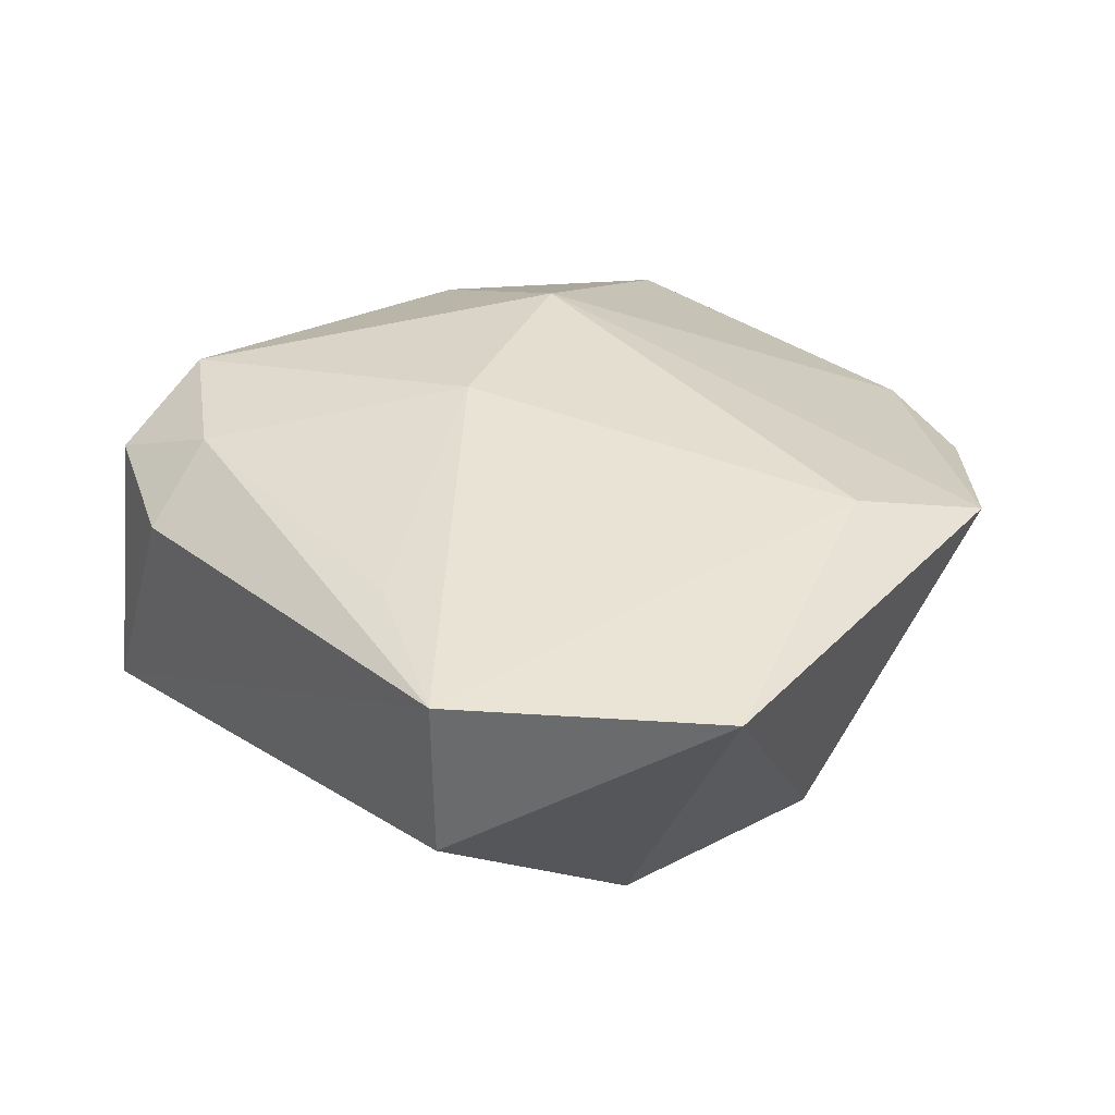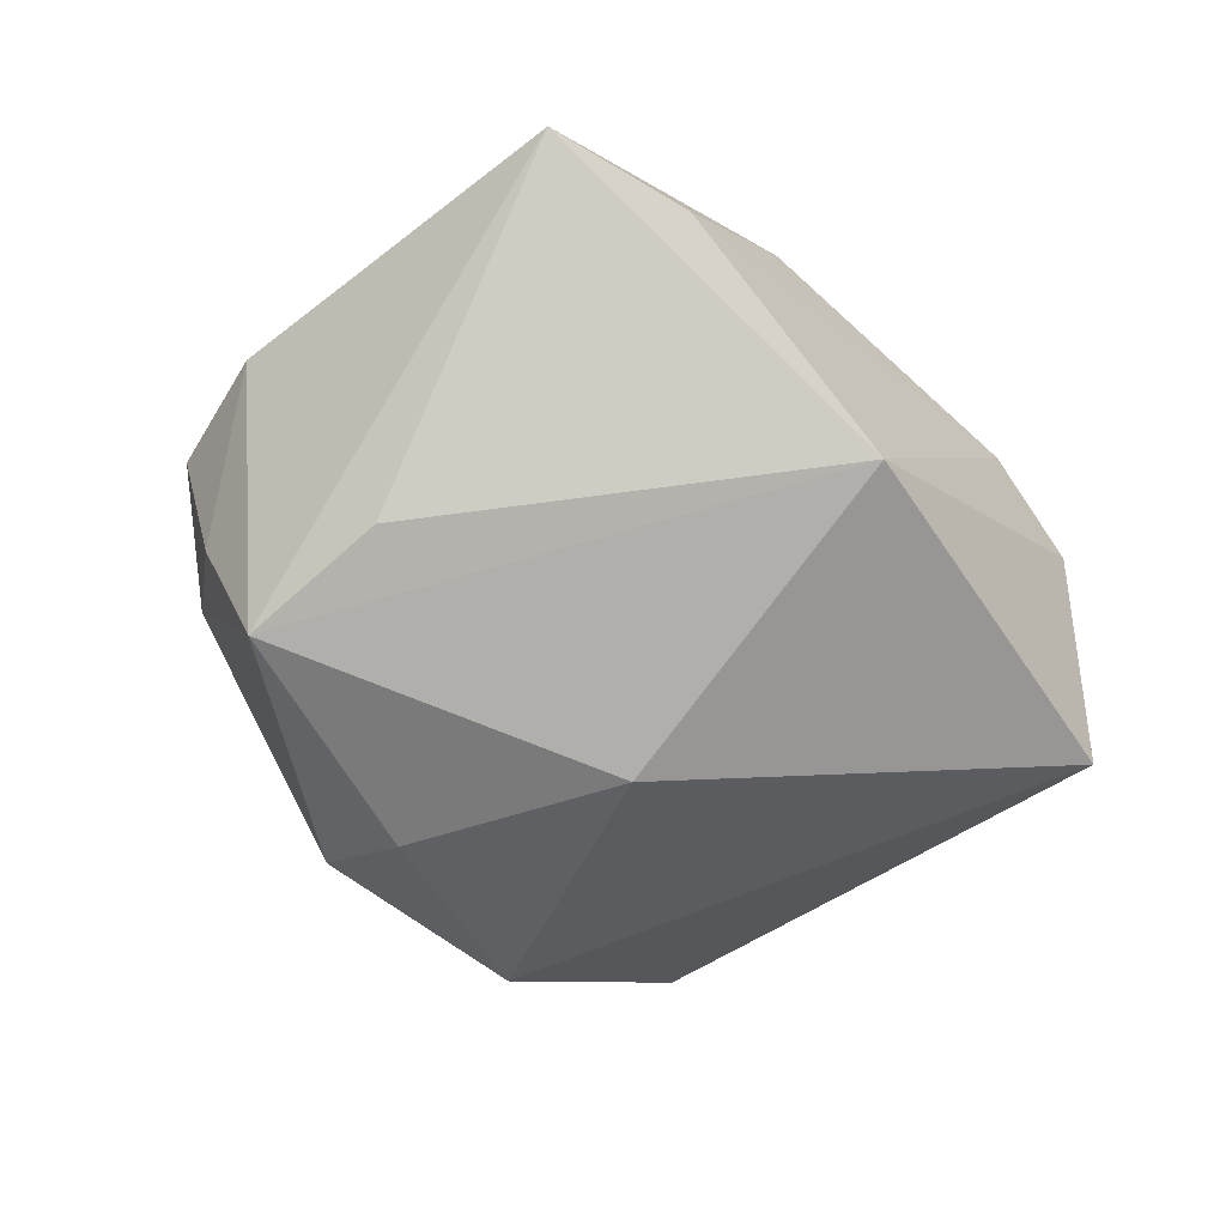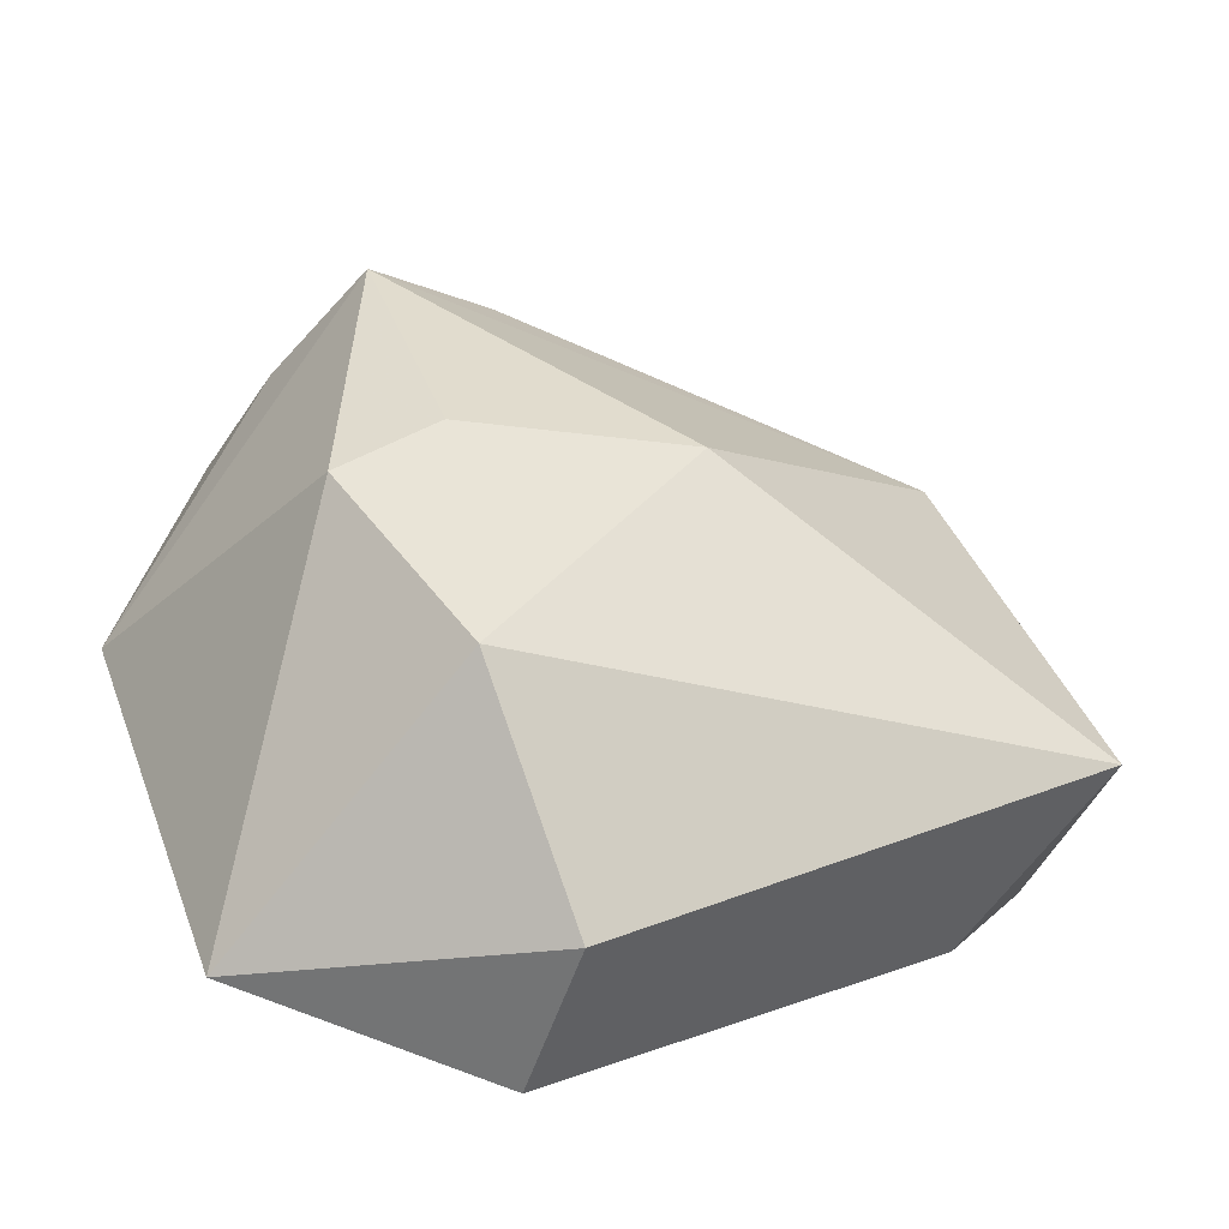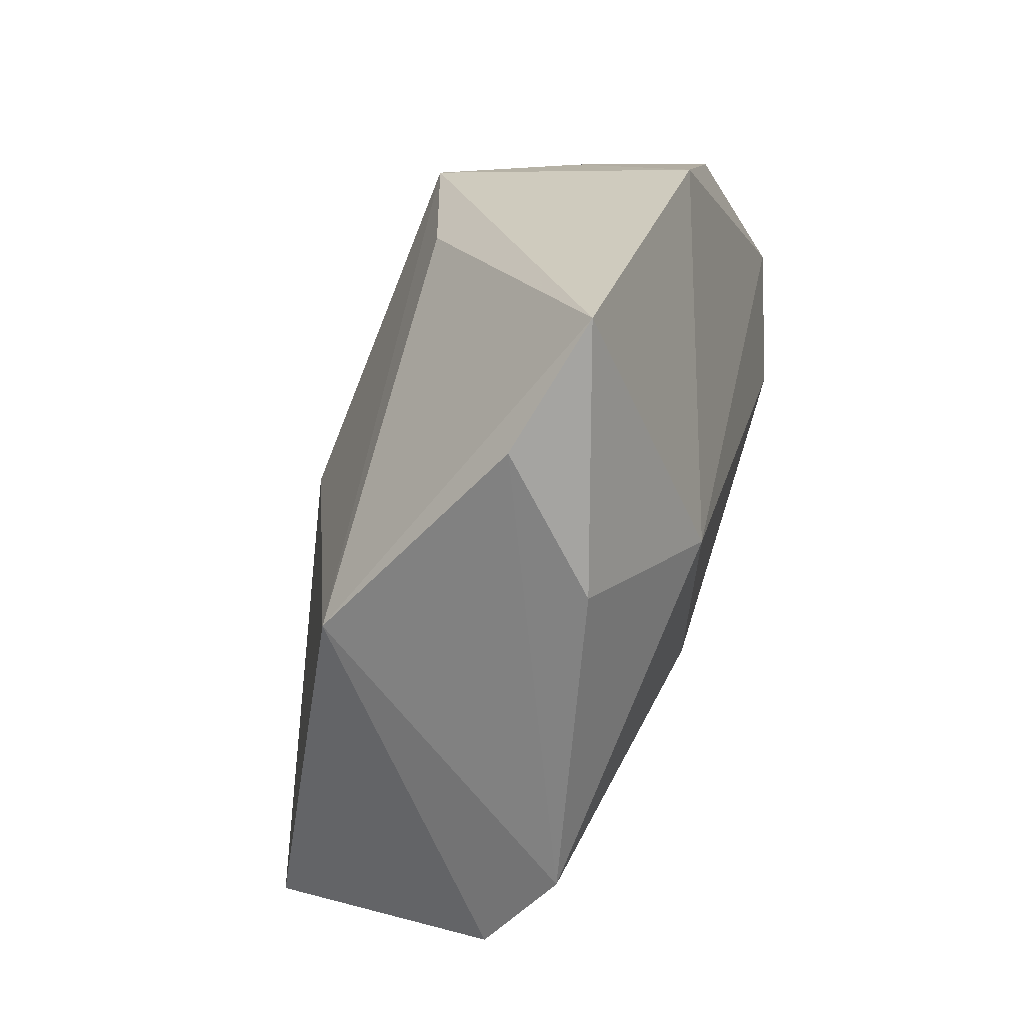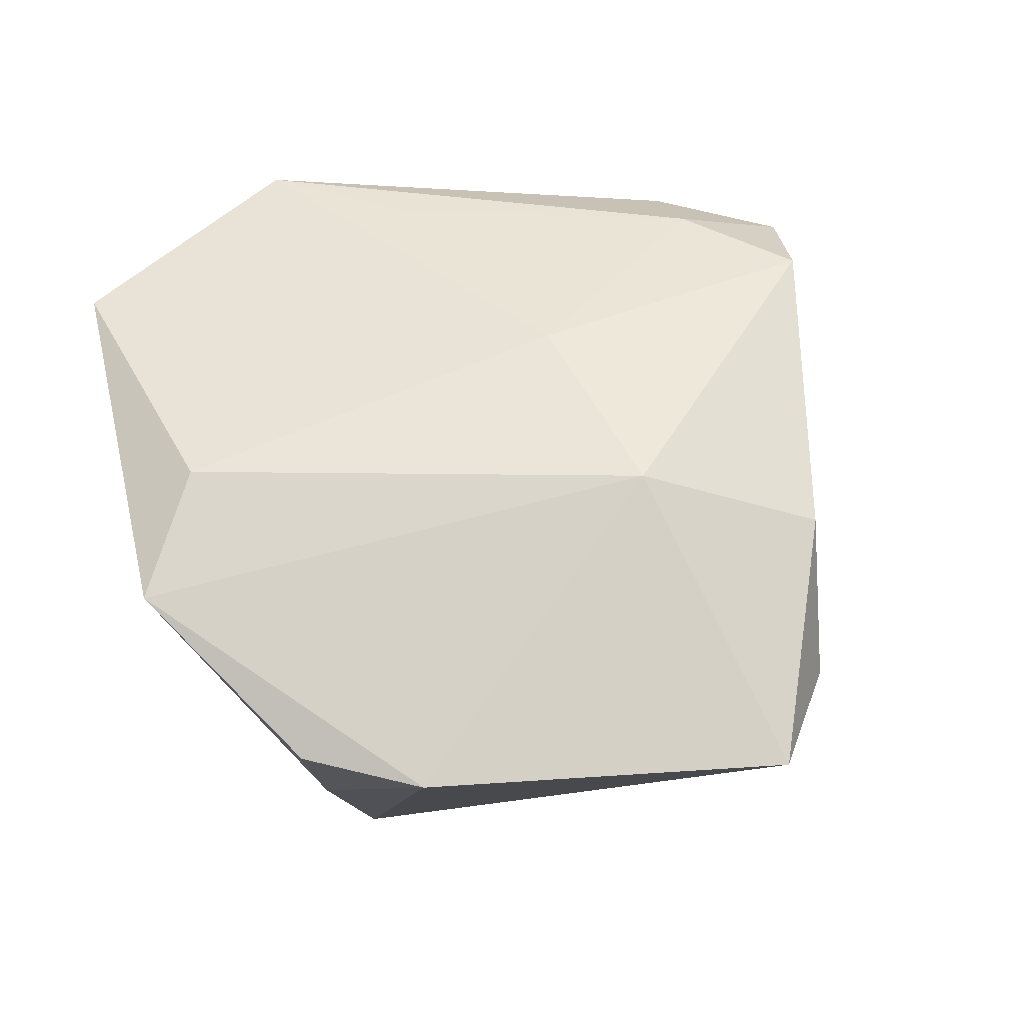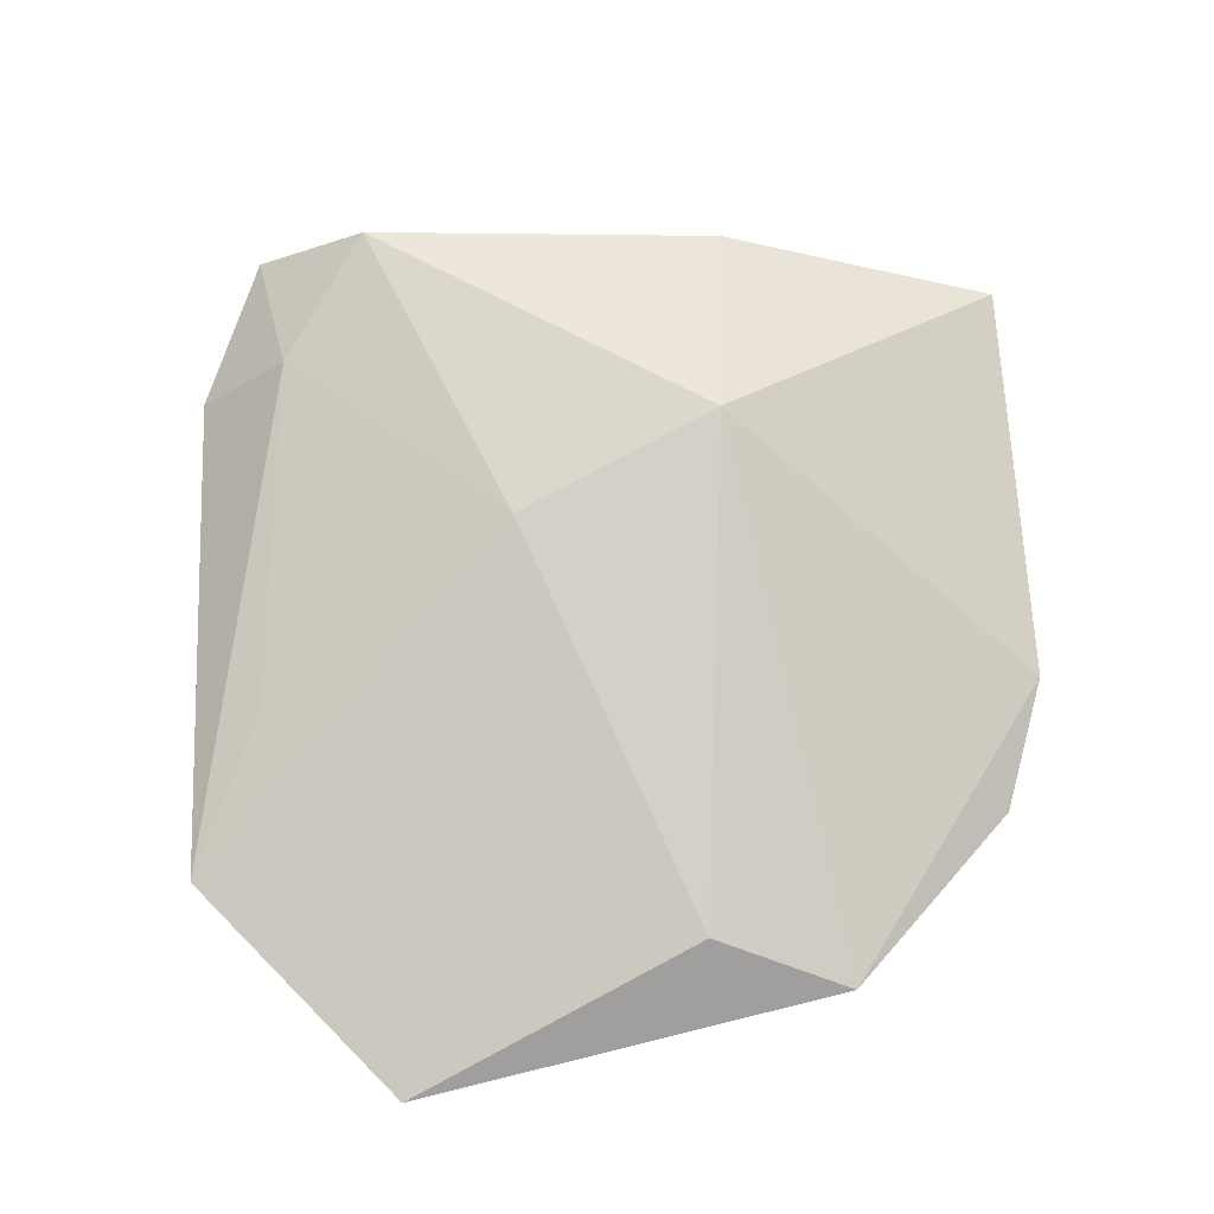
<metadata>
{"format":"obj","ext":"obj","renderer":"f3d","projection":"perspective","resolution":1024,"background":"white","views":[{"elev":34.1,"azim":17.5,"up":"+Z"},{"elev":-55.5,"azim":-168.6,"up":"+Z"},{"elev":-52.3,"azim":161.8,"up":"+Y"},{"elev":60.3,"azim":-71.2,"up":"+Y"},{"elev":56.2,"azim":146.9,"up":"+Z"},{"elev":78.0,"azim":56.4,"up":"+Z"}]}
</metadata>
<code>
v 0.0361 0.02223 -0.00681
v -0.0484 -0.007283 0.01039
v -0.02414 0.03273 0.01356
v -0.009835 -0.001283 0.02133
v 0.04547 0.001082 0.01519
v 0.0394 0.02428 0.007753
v 0.03047 -0.04042 0.01402
v -0.007674 0.02123 0.02151
v 0.03088 -0.009186 -0.0193
v 0.03018 0.02153 -0.02212
v 0.01635 0.02842 -0.01738
v -0.03664 -0.01114 0.01562
v -0.03935 -0.01979 0.009091
v -0.04322 0.00253 0.01695
v 0.03007 0.03468 0.007899
v -0.01723 0.04463 0.002606
v 0.001742 -0.04548 -0.00434
v -0.03151 0.02344 -0.0132
v 0.001732 -0.04607 0.01357
v 0.01622 -0.02831 -0.01952
v -0.005197 0.05391 0.007257
v -0.00265 0.0002461 -0.02622
v -0.008259 -0.03171 0.0153
v 0.02182 -0.004313 -0.02469
v -0.04713 -0.01564 -0.01468
v 0.03395 -0.008157 0.01958
f 22 25 18
f 18 10 22
f 21 8 15
f 15 10 21
f 26 8 4
f 5 26 7
f 6 15 5
f 5 15 8
f 8 26 5
f 21 10 11
f 11 18 21
f 10 18 11
f 4 8 14
f 7 17 20
f 20 25 22
f 20 17 25
f 19 17 7
f 19 13 25
f 25 17 19
f 19 26 4
f 7 26 19
f 1 15 6
f 10 15 1
f 6 5 1
f 1 5 10
f 3 8 21
f 3 14 8
f 2 18 25
f 2 14 18
f 25 13 2
f 22 10 24
f 24 20 22
f 4 14 12
f 13 19 12
f 12 2 13
f 14 2 12
f 18 14 16
f 14 3 16
f 21 18 16
f 16 3 21
f 10 5 9
f 9 24 10
f 9 5 7
f 7 20 9
f 20 24 9
f 23 19 4
f 4 12 23
f 23 12 19

</code>
